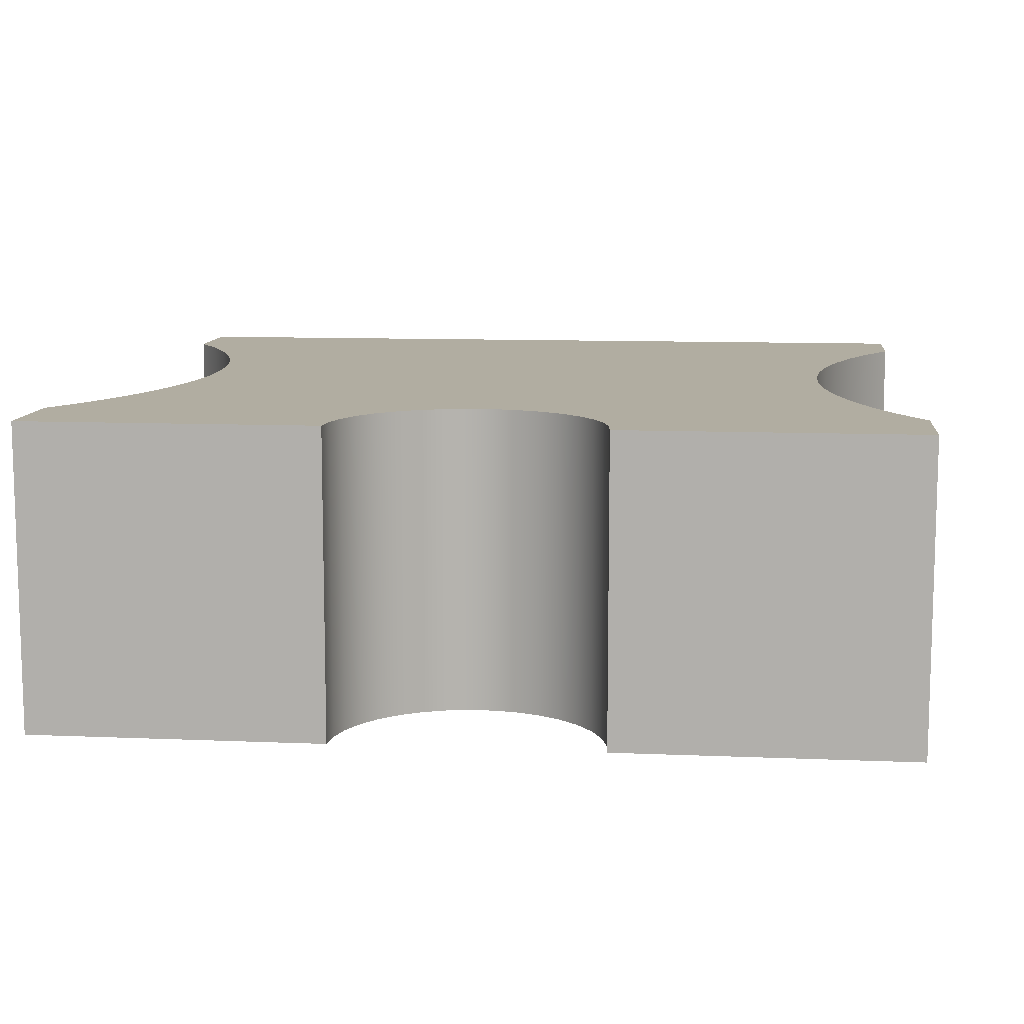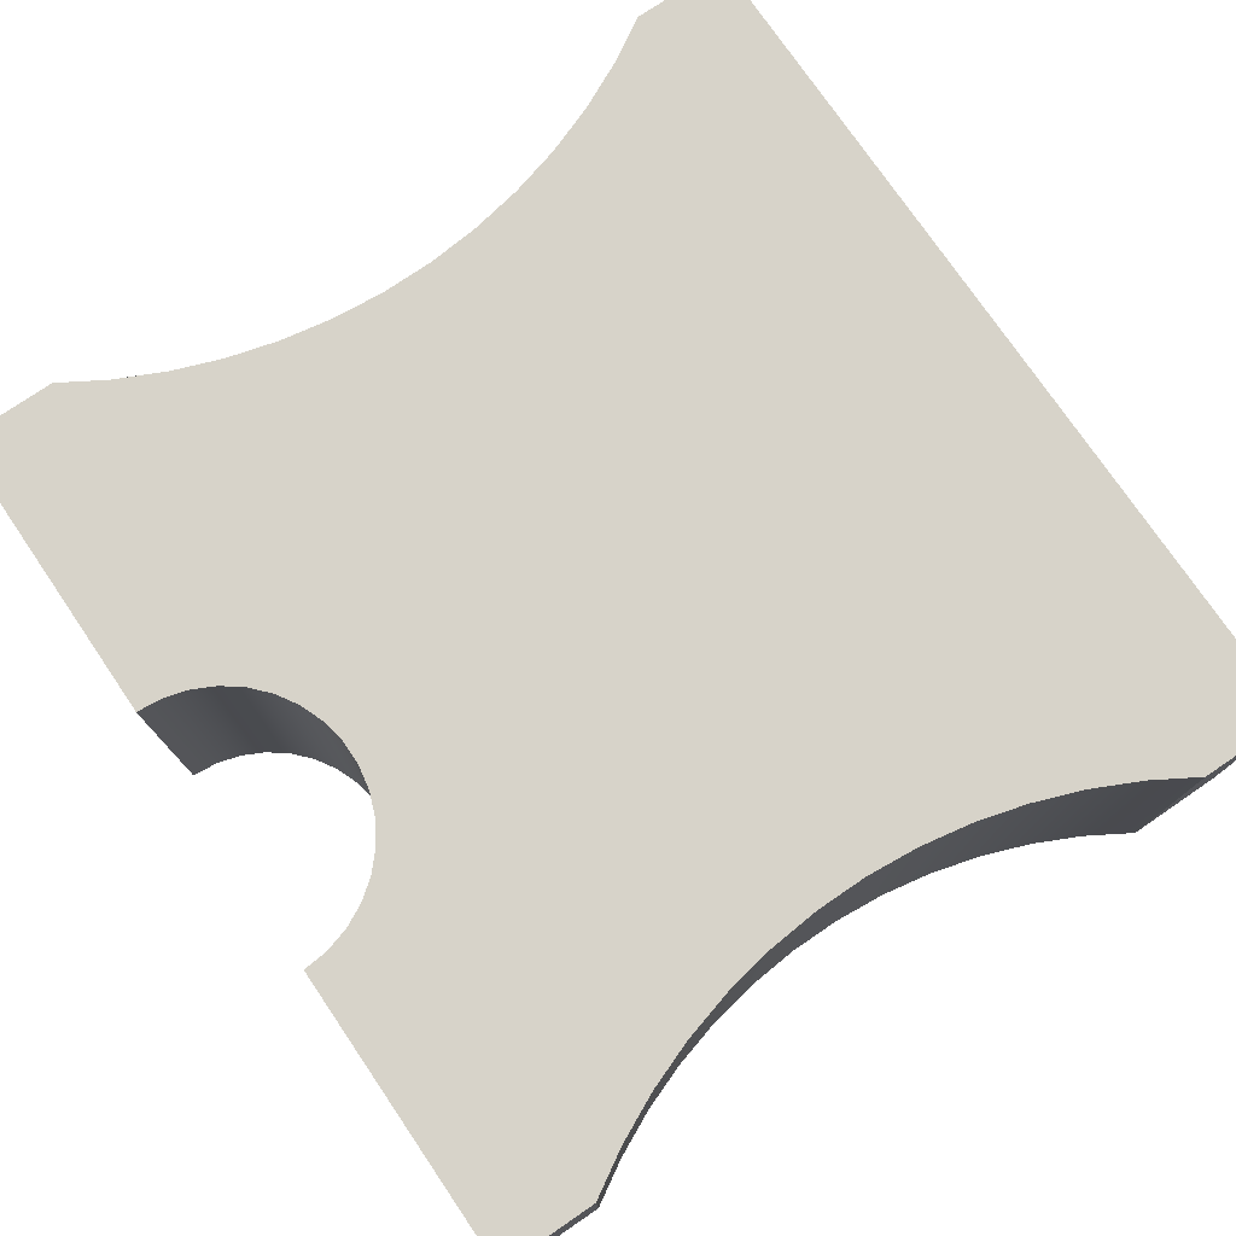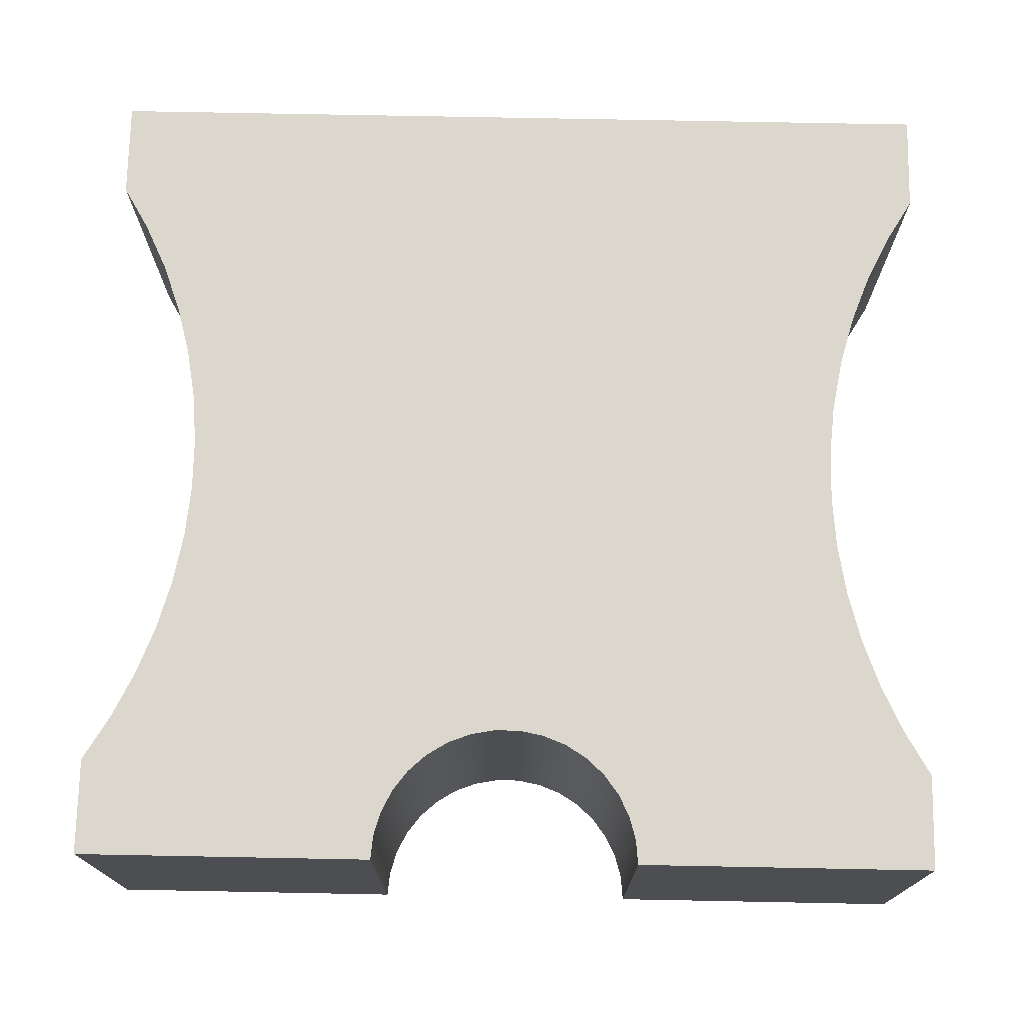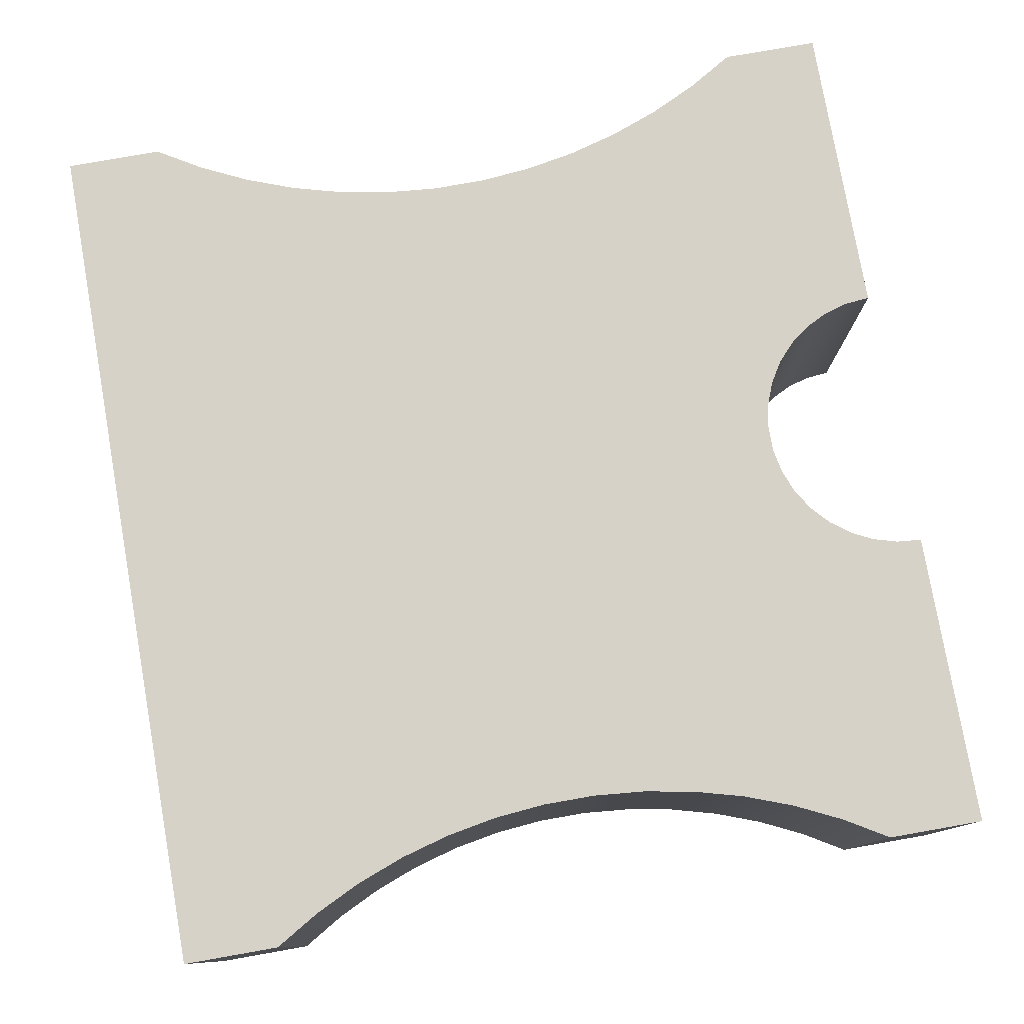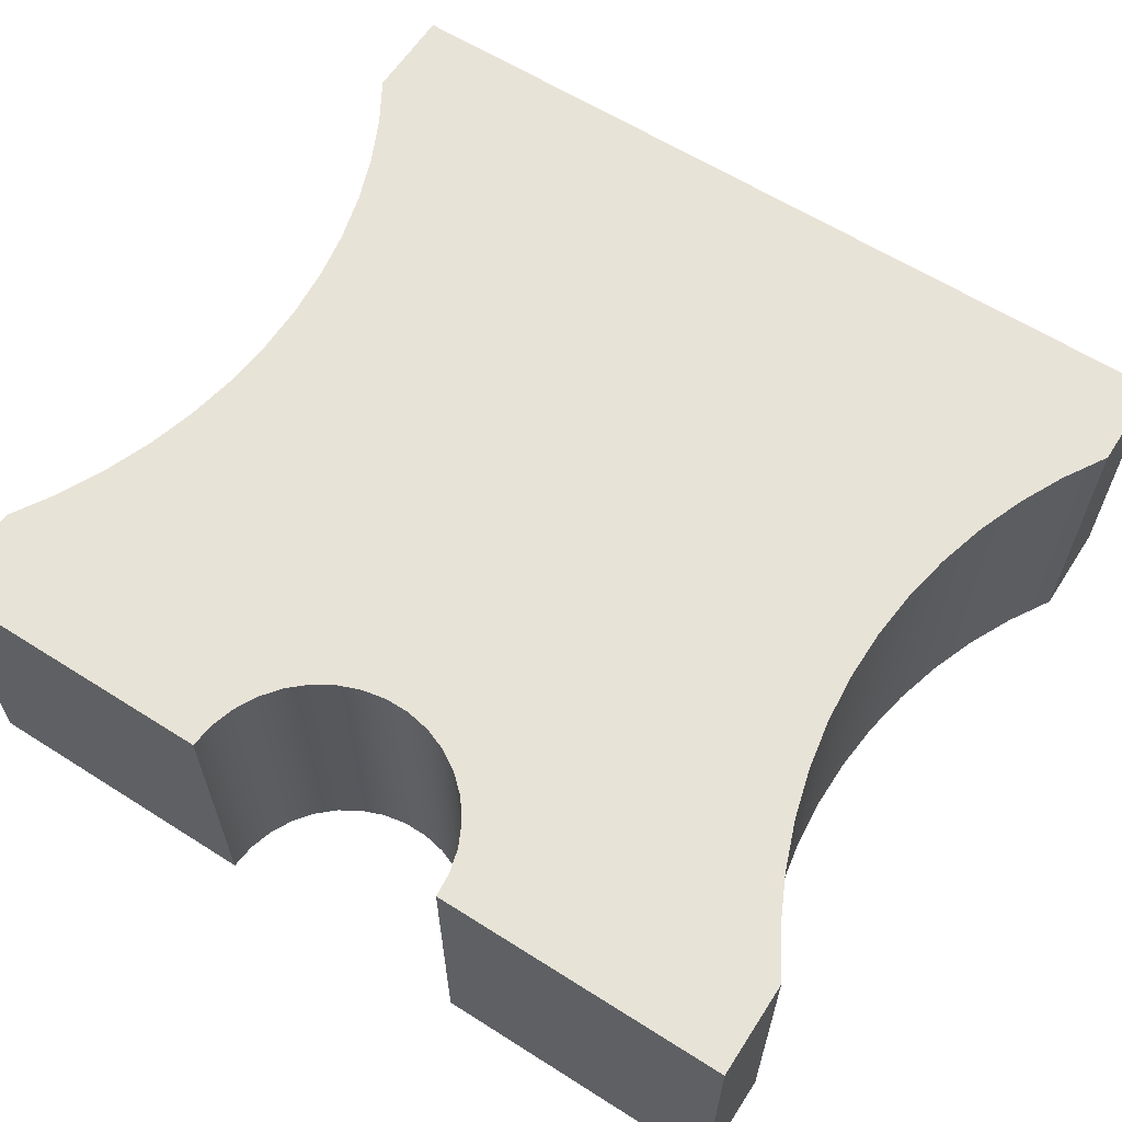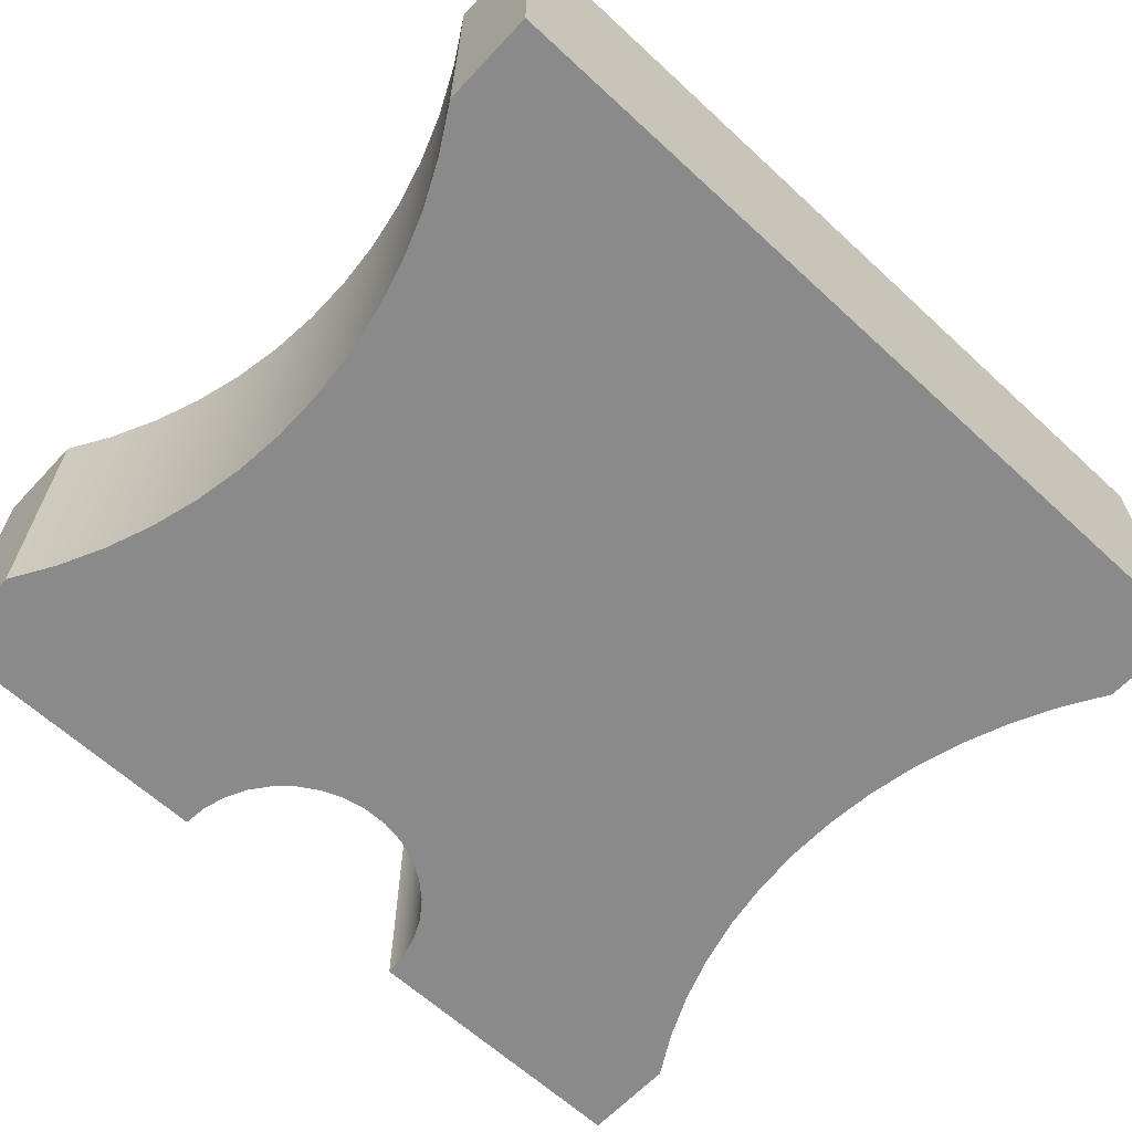
<metadata>
{"format":"obj","ext":"obj","renderer":"f3d","projection":"perspective","resolution":1024,"background":"white","views":[{"elev":10.3,"azim":-173.9,"up":"+Y"},{"elev":76.2,"azim":-124.3,"up":"+Y"},{"elev":73.3,"azim":-178.9,"up":"+Y"},{"elev":78.6,"azim":80.0,"up":"+Y"},{"elev":61.7,"azim":-147.2,"up":"+Y"},{"elev":-63.4,"azim":-43.0,"up":"+Y"}]}
</metadata>
<code>
v 0 0 3
v 0 0 2.5
v 0 1.6 2.5
v 0 1.6 3
v -1.044e-14 0 6.3
v -0.1376 0 6.069
v -0.254 0 5.827
v -0.3482 0 5.575
v -0.4196 0 5.316
v -0.4675 0 5.052
v -0.4915 0 4.784
v -0.4915 0 4.516
v -0.4675 0 4.248
v -0.4196 0 3.984
v -0.3482 0 3.725
v -0.254 0 3.473
v -0.1376 0 3.231
v 0 0 3
v 0 1.6 3
v -0.1376 1.6 3.231
v -0.254 1.6 3.473
v -0.3482 1.6 3.725
v -0.4196 1.6 3.984
v -0.4675 1.6 4.248
v -0.4915 1.6 4.516
v -0.4915 1.6 4.784
v -0.4675 1.6 5.052
v -0.4196 1.6 5.316
v -0.3482 1.6 5.575
v -0.254 1.6 5.827
v -0.1376 1.6 6.069
v -1.044e-14 1.6 6.3
v 0 0 6.8
v -1.044e-14 0 6.3
v -1.044e-14 1.6 6.3
v 0 1.6 6.8
v -4.5 0 6.8
v 0 0 6.8
v 0 1.6 6.8
v -4.5 1.6 6.8
v -4.5 0 6.3
v -4.5 0 6.8
v -4.5 1.6 6.8
v -4.5 1.6 6.3
v -4.5 0 3
v -4.362 0 3.231
v -4.246 0 3.473
v -4.152 0 3.725
v -4.08 0 3.984
v -4.033 0 4.248
v -4.009 0 4.516
v -4.009 0 4.784
v -4.033 0 5.052
v -4.08 0 5.316
v -4.152 0 5.575
v -4.246 0 5.827
v -4.362 0 6.069
v -4.5 0 6.3
v -4.5 1.6 6.3
v -4.362 1.6 6.069
v -4.246 1.6 5.827
v -4.152 1.6 5.575
v -4.08 1.6 5.316
v -4.033 1.6 5.052
v -4.009 1.6 4.784
v -4.009 1.6 4.516
v -4.033 1.6 4.248
v -4.08 1.6 3.984
v -4.152 1.6 3.725
v -4.246 1.6 3.473
v -4.362 1.6 3.231
v -4.5 1.6 3
v -4.5 0 2.5
v -4.5 0 3
v -4.5 1.6 3
v -4.5 1.6 2.5
v -2.95 0 2.5
v -4.5 0 2.5
v -4.5 1.6 2.5
v -2.95 1.6 2.5
v -1.55 0 2.5
v -1.562 0 2.629
v -1.597 0 2.753
v -1.655 0 2.869
v -1.733 0 2.972
v -1.828 0 3.059
v -1.938 0 3.127
v -2.058 0 3.173
v -2.185 0 3.197
v -2.315 0 3.197
v -2.442 0 3.173
v -2.562 0 3.127
v -2.672 0 3.059
v -2.767 0 2.972
v -2.845 0 2.869
v -2.903 0 2.753
v -2.938 0 2.629
v -2.95 0 2.5
v -2.95 1.6 2.5
v -2.938 1.6 2.629
v -2.903 1.6 2.753
v -2.845 1.6 2.869
v -2.767 1.6 2.972
v -2.672 1.6 3.059
v -2.562 1.6 3.127
v -2.442 1.6 3.173
v -2.315 1.6 3.197
v -2.185 1.6 3.197
v -2.058 1.6 3.173
v -1.938 1.6 3.127
v -1.828 1.6 3.059
v -1.733 1.6 2.972
v -1.655 1.6 2.869
v -1.597 1.6 2.753
v -1.562 1.6 2.629
v -1.55 1.6 2.5
v 0 0 2.5
v -1.55 0 2.5
v -1.55 1.6 2.5
v 0 1.6 2.5
v 0 1.6 2.5
v -1.55 1.6 2.5
v -1.562 1.6 2.629
v -1.597 1.6 2.753
v -1.655 1.6 2.869
v -1.733 1.6 2.972
v -1.828 1.6 3.059
v -1.938 1.6 3.127
v -2.058 1.6 3.173
v -2.185 1.6 3.197
v -2.315 1.6 3.197
v -2.442 1.6 3.173
v -2.562 1.6 3.127
v -2.672 1.6 3.059
v -2.767 1.6 2.972
v -2.845 1.6 2.869
v -2.903 1.6 2.753
v -2.938 1.6 2.629
v -2.95 1.6 2.5
v -4.5 1.6 2.5
v -4.5 1.6 3
v -4.362 1.6 3.231
v -4.246 1.6 3.473
v -4.152 1.6 3.725
v -4.08 1.6 3.984
v -4.033 1.6 4.248
v -4.009 1.6 4.516
v -4.009 1.6 4.784
v -4.033 1.6 5.052
v -4.08 1.6 5.316
v -4.152 1.6 5.575
v -4.246 1.6 5.827
v -4.362 1.6 6.069
v -4.5 1.6 6.3
v -4.5 1.6 6.8
v 0 1.6 6.8
v -1.044e-14 1.6 6.3
v -0.1376 1.6 6.069
v -0.254 1.6 5.827
v -0.3482 1.6 5.575
v -0.4196 1.6 5.316
v -0.4675 1.6 5.052
v -0.4915 1.6 4.784
v -0.4915 1.6 4.516
v -0.4675 1.6 4.248
v -0.4196 1.6 3.984
v -0.3482 1.6 3.725
v -0.254 1.6 3.473
v -0.1376 1.6 3.231
v 0 1.6 3
v -1.55 0 2.5
v 0 0 2.5
v 0 0 3
v -0.1376 0 3.231
v -0.254 0 3.473
v -0.3482 0 3.725
v -0.4196 0 3.984
v -0.4675 0 4.248
v -0.4915 0 4.516
v -0.4915 0 4.784
v -0.4675 0 5.052
v -0.4196 0 5.316
v -0.3482 0 5.575
v -0.254 0 5.827
v -0.1376 0 6.069
v -1.044e-14 0 6.3
v 0 0 6.8
v -4.5 0 6.8
v -4.5 0 6.3
v -4.362 0 6.069
v -4.246 0 5.827
v -4.152 0 5.575
v -4.08 0 5.316
v -4.033 0 5.052
v -4.009 0 4.784
v -4.009 0 4.516
v -4.033 0 4.248
v -4.08 0 3.984
v -4.152 0 3.725
v -4.246 0 3.473
v -4.362 0 3.231
v -4.5 0 3
v -4.5 0 2.5
v -2.95 0 2.5
v -2.938 0 2.629
v -2.903 0 2.753
v -2.845 0 2.869
v -2.767 0 2.972
v -2.672 0 3.059
v -2.562 0 3.127
v -2.442 0 3.173
v -2.315 0 3.197
v -2.185 0 3.197
v -2.058 0 3.173
v -1.938 0 3.127
v -1.828 0 3.059
v -1.733 0 2.972
v -1.655 0 2.869
v -1.597 0 2.753
v -1.562 0 2.629
g cc2a73a8-e2e1-11ea-873c-54bf646e7e1f
f 1 2 4
f 4 2 3
g cc310276-e2e1-11ea-a8dd-54bf646e7e1f
f 32 5 31
f 31 5 6
f 31 6 30
f 30 6 7
f 30 7 29
f 29 7 8
f 29 8 28
f 28 8 9
f 28 9 27
f 27 9 10
f 27 10 26
f 26 10 11
f 26 11 25
f 25 11 12
f 25 12 24
f 24 12 13
f 24 13 23
f 23 13 14
f 23 14 22
f 22 14 15
f 22 15 21
f 21 15 16
f 21 16 20
f 20 16 17
f 20 17 19
f 19 17 18
g cc3659b8-e2e1-11ea-aec0-54bf646e7e1f
f 33 34 36
f 36 34 35
g cc3bb07e-e2e1-11ea-95b1-54bf646e7e1f
f 37 38 40
f 40 38 39
g cc410750-e2e1-11ea-83c5-54bf646e7e1f
f 41 42 44
f 44 42 43
g cc4686c6-e2e1-11ea-9dcf-54bf646e7e1f
f 72 45 71
f 71 45 46
f 71 46 70
f 70 46 47
f 70 47 69
f 69 47 48
f 69 48 68
f 68 48 49
f 68 49 67
f 67 49 50
f 67 50 66
f 66 50 51
f 66 51 65
f 65 51 52
f 65 52 64
f 64 52 53
f 64 53 63
f 63 53 54
f 63 54 62
f 62 54 55
f 62 55 61
f 61 55 56
f 61 56 60
f 60 56 57
f 60 57 59
f 59 57 58
g cc4c02f4-e2e1-11ea-aa84-54bf646e7e1f
f 73 74 76
f 76 74 75
g cc51348a-e2e1-11ea-8bb1-54bf646e7e1f
f 77 78 80
f 80 78 79
g cc568bbe-e2e1-11ea-94af-54bf646e7e1f
f 116 81 115
f 115 81 82
f 115 82 114
f 114 82 83
f 114 83 113
f 113 83 84
f 113 84 112
f 112 84 85
f 112 85 111
f 111 85 86
f 111 86 110
f 110 86 87
f 110 87 109
f 109 87 88
f 109 88 108
f 108 88 89
f 108 89 107
f 107 89 90
f 107 90 106
f 106 90 91
f 106 91 105
f 105 91 92
f 105 92 104
f 104 92 93
f 104 93 103
f 103 93 94
f 103 94 102
f 102 94 95
f 102 95 101
f 101 95 96
f 101 96 100
f 100 96 97
f 100 97 99
f 99 97 98
g cc5be21a-e2e1-11ea-bf58-54bf646e7e1f
f 117 118 120
f 120 118 119
g cc618734-e2e1-11ea-8c2c-54bf646e7e1f
f 122 123 121
f 121 123 170
f 170 123 169
f 169 123 124
f 169 124 168
f 168 124 125
f 168 125 167
f 167 125 126
f 167 126 127
f 167 127 166
f 166 127 128
f 166 128 165
f 165 128 129
f 165 129 164
f 164 129 130
f 164 130 163
f 163 130 131
f 163 131 148
f 148 131 147
f 147 131 132
f 147 132 146
f 146 132 133
f 146 133 145
f 145 133 134
f 145 134 144
f 144 134 135
f 144 135 136
f 144 136 143
f 143 136 137
f 143 137 142
f 142 137 138
f 142 138 141
f 141 138 140
f 140 138 139
f 163 148 162
f 162 148 149
f 162 149 161
f 161 149 150
f 161 150 160
f 160 150 151
f 160 151 159
f 159 151 152
f 159 152 153
f 154 155 153
f 153 155 159
f 159 155 158
f 158 155 156
f 158 156 157
g cc699adc-e2e1-11ea-abcf-54bf646e7e1f
f 171 172 220
f 220 172 173
f 220 173 174
f 220 174 219
f 219 174 175
f 219 175 218
f 218 175 176
f 218 176 217
f 217 176 216
f 216 176 177
f 216 177 215
f 215 177 178
f 215 178 214
f 214 178 179
f 214 179 213
f 213 179 180
f 213 180 212
f 212 180 195
f 212 195 196
f 180 181 195
f 195 181 194
f 194 181 182
f 194 182 193
f 193 182 183
f 193 183 192
f 192 183 184
f 192 184 191
f 191 184 190
f 190 184 188
f 190 188 189
f 184 185 188
f 188 185 187
f 187 185 186
f 212 196 211
f 211 196 197
f 211 197 210
f 210 197 198
f 210 198 209
f 209 198 199
f 209 199 208
f 208 199 207
f 207 199 200
f 207 200 206
f 206 200 201
f 206 201 205
f 205 201 202
f 205 202 203
f 203 204 205

</code>
